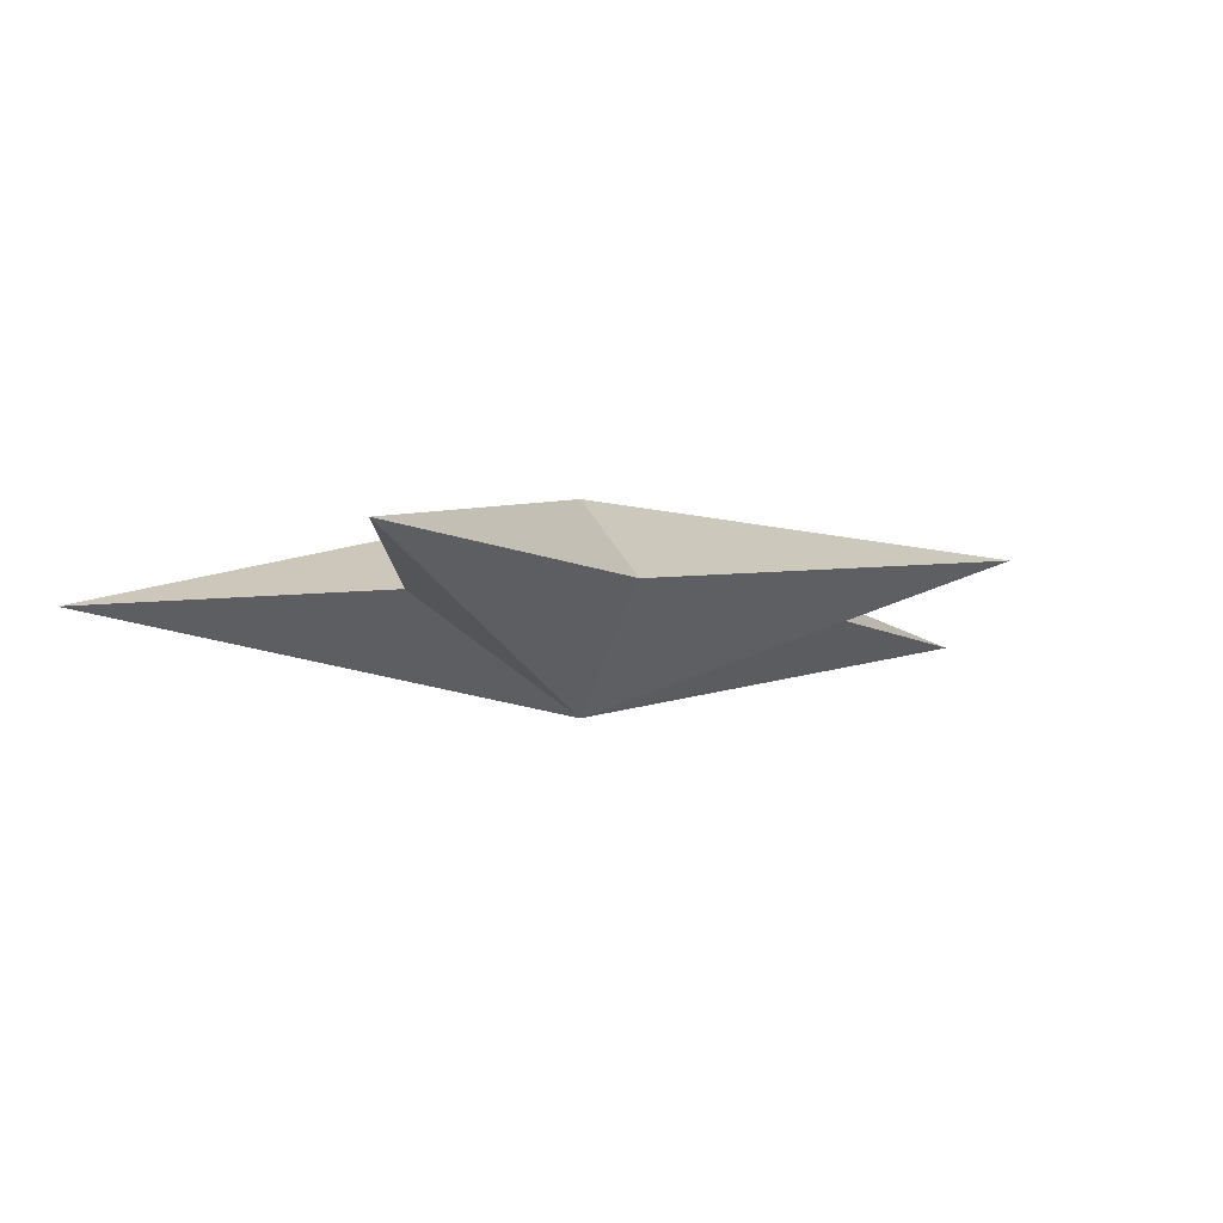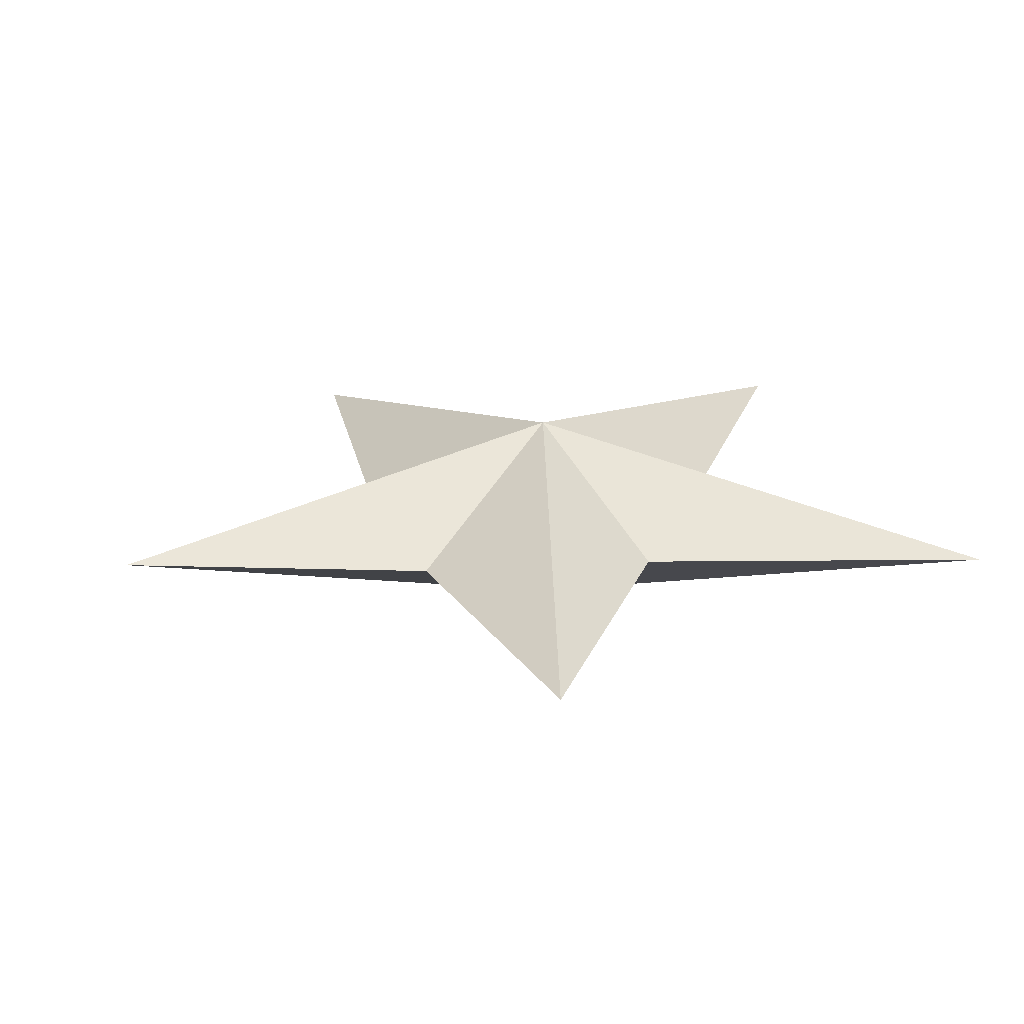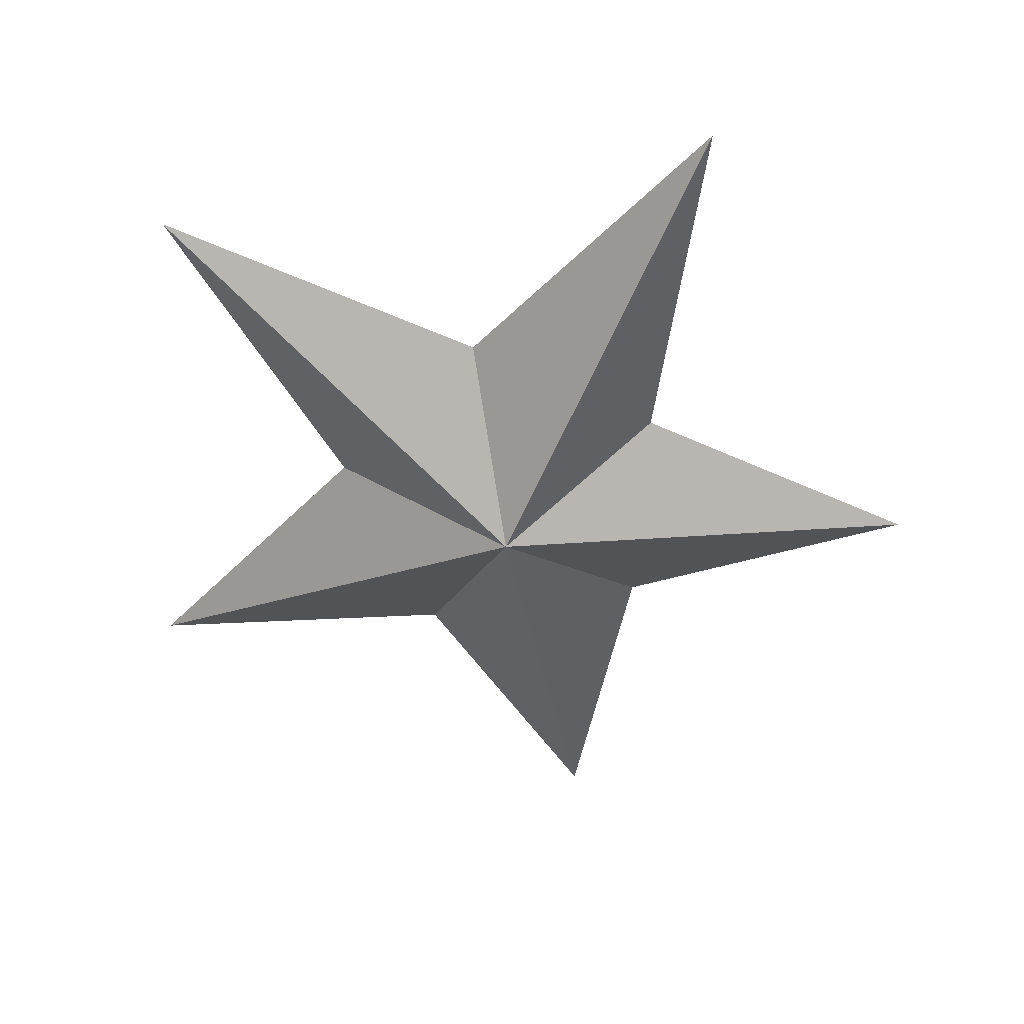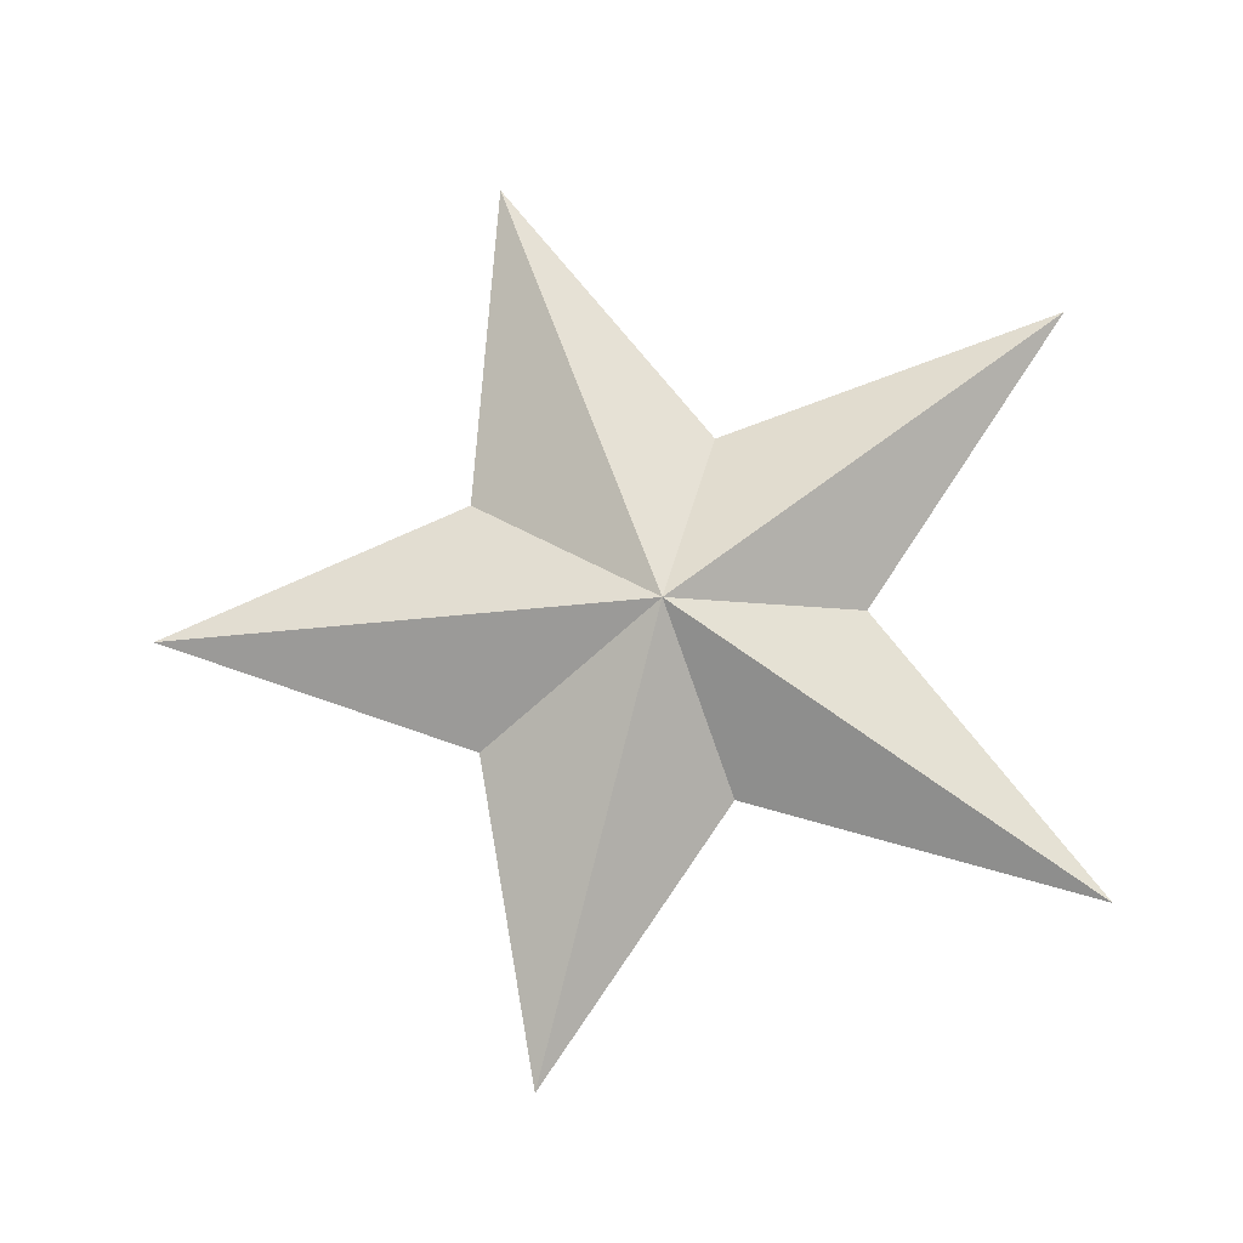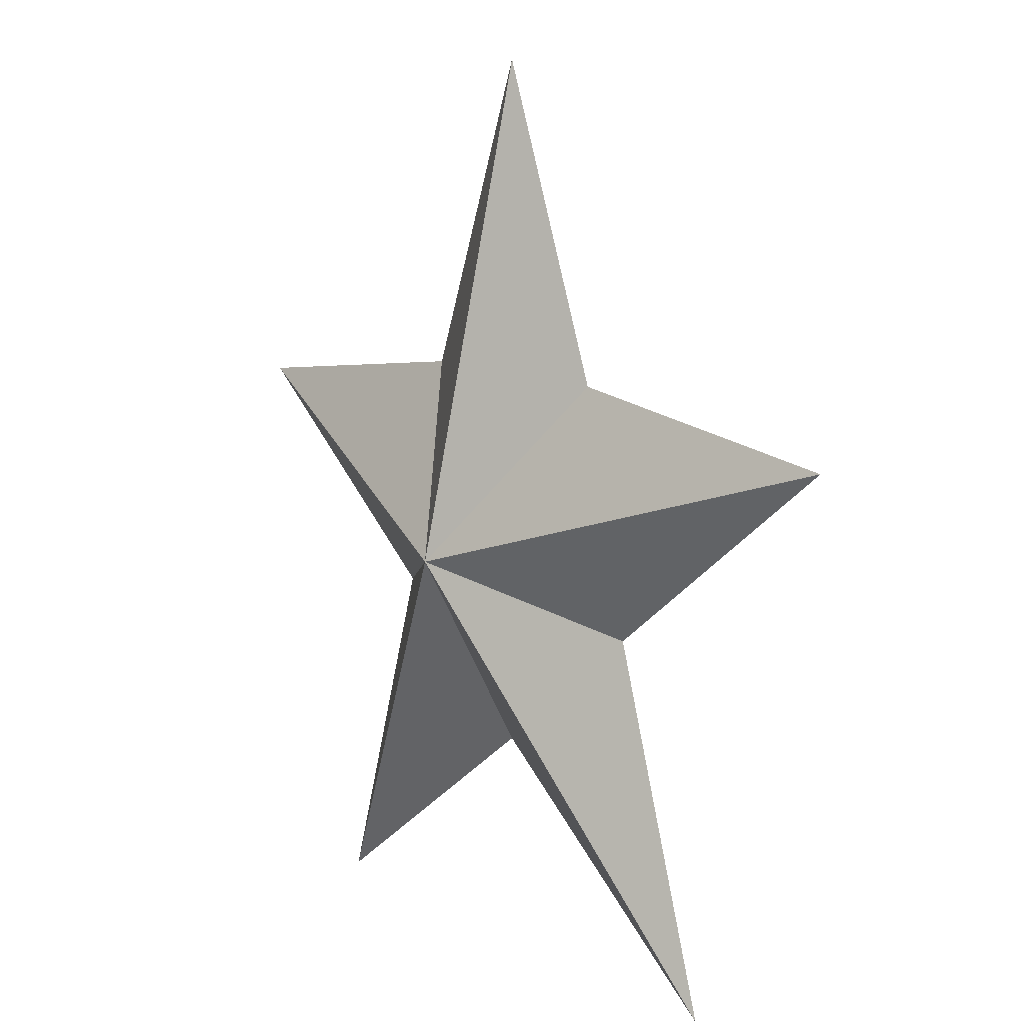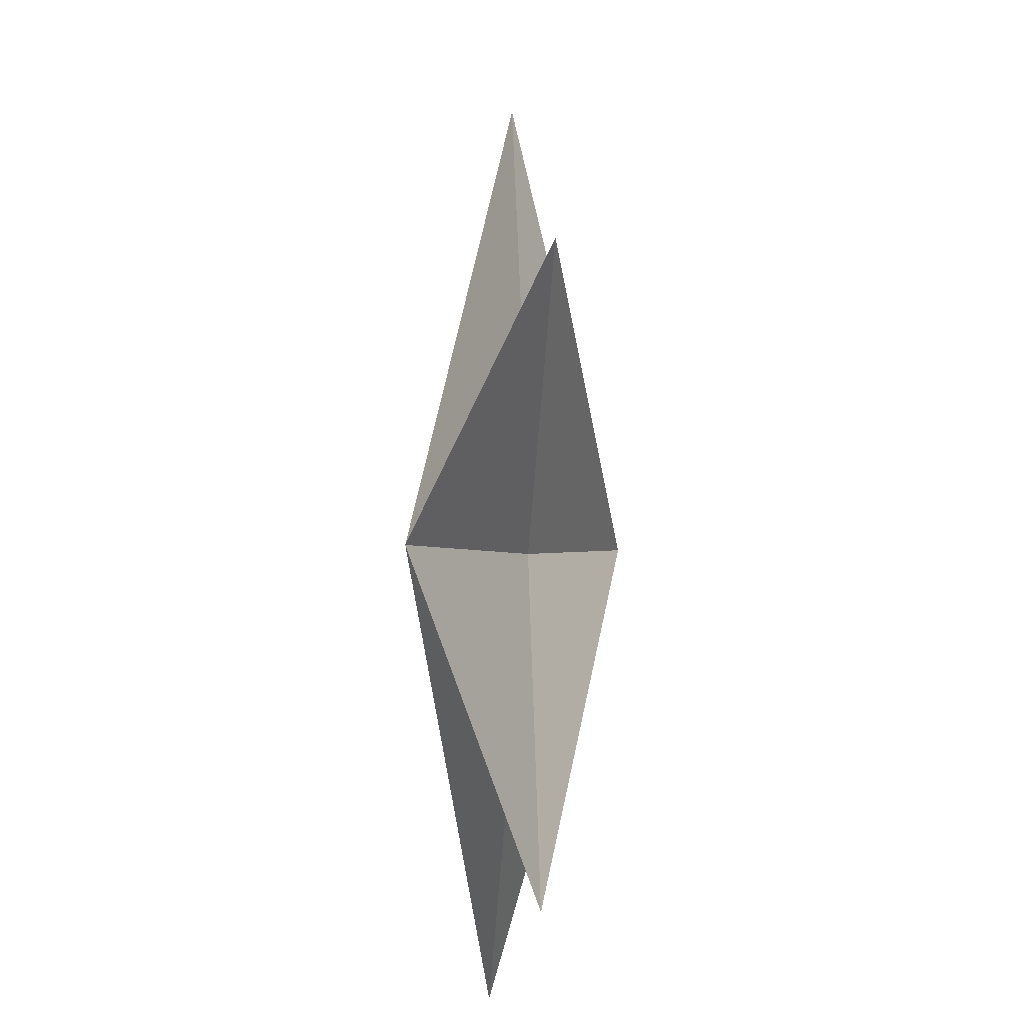
<metadata>
{"format":"obj","ext":"obj","renderer":"f3d","projection":"perspective","resolution":1024,"background":"white","views":[{"elev":-8.5,"azim":53.6,"up":"+Z"},{"elev":23.9,"azim":-108.8,"up":"+Z"},{"elev":-50.9,"azim":10.4,"up":"+Z"},{"elev":78.8,"azim":-92.6,"up":"+Z"},{"elev":10.8,"azim":-126.9,"up":"+Y"},{"elev":-18.3,"azim":-94.8,"up":"+Y"}]}
</metadata>
<code>
o Cube
v -0 -0 0.8907
v 0 -0 -0.8907
v 1.472 -0.5127 0
v -1.006 1.482 -0
v -1.472 -0.5127 -0
v 1.006 1.482 0
v 3.669 1.146 0
v -3.669 1.146 -0
v 0 -1.651 0
v 0 4.044 0
v -2.413 -3.419 -0
v 2.413 -3.419 0
f 8 4 2
f 11 1 5
f 7 6 1
f 3 7 1
f 5 8 2
f 12 1 9
f 6 2 10
f 1 6 10
f 2 12 9
f 1 8 5
f 2 7 3
f 2 6 7
f 2 11 5
f 1 4 8
f 1 10 4
f 2 9 11
f 9 1 11
f 10 2 4
f 2 3 12
f 3 1 12

</code>
